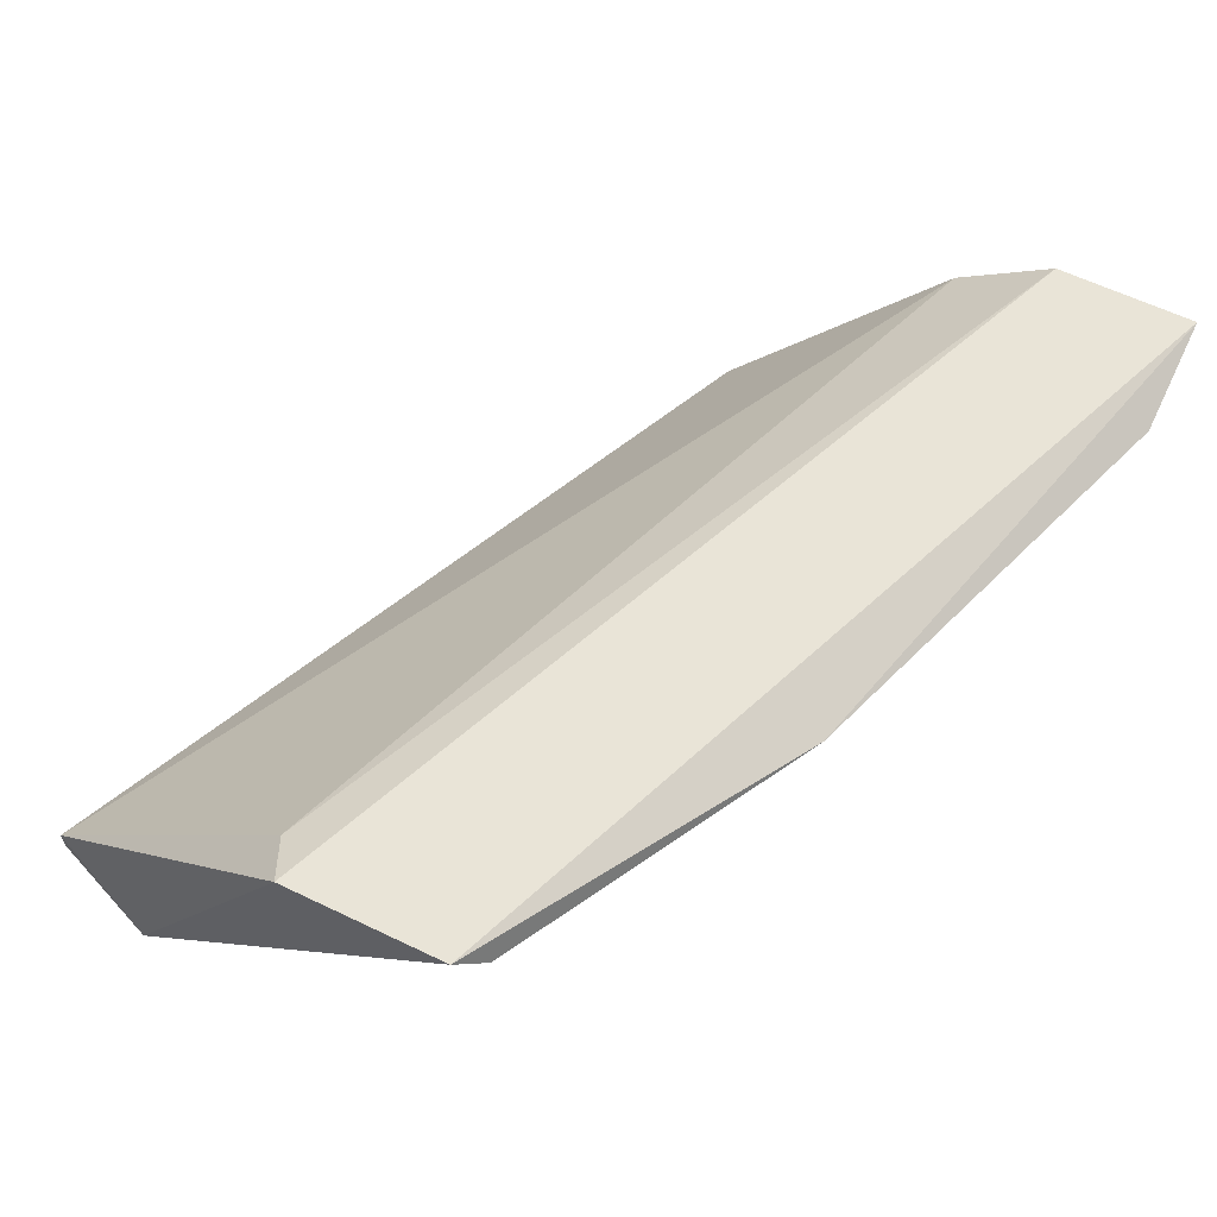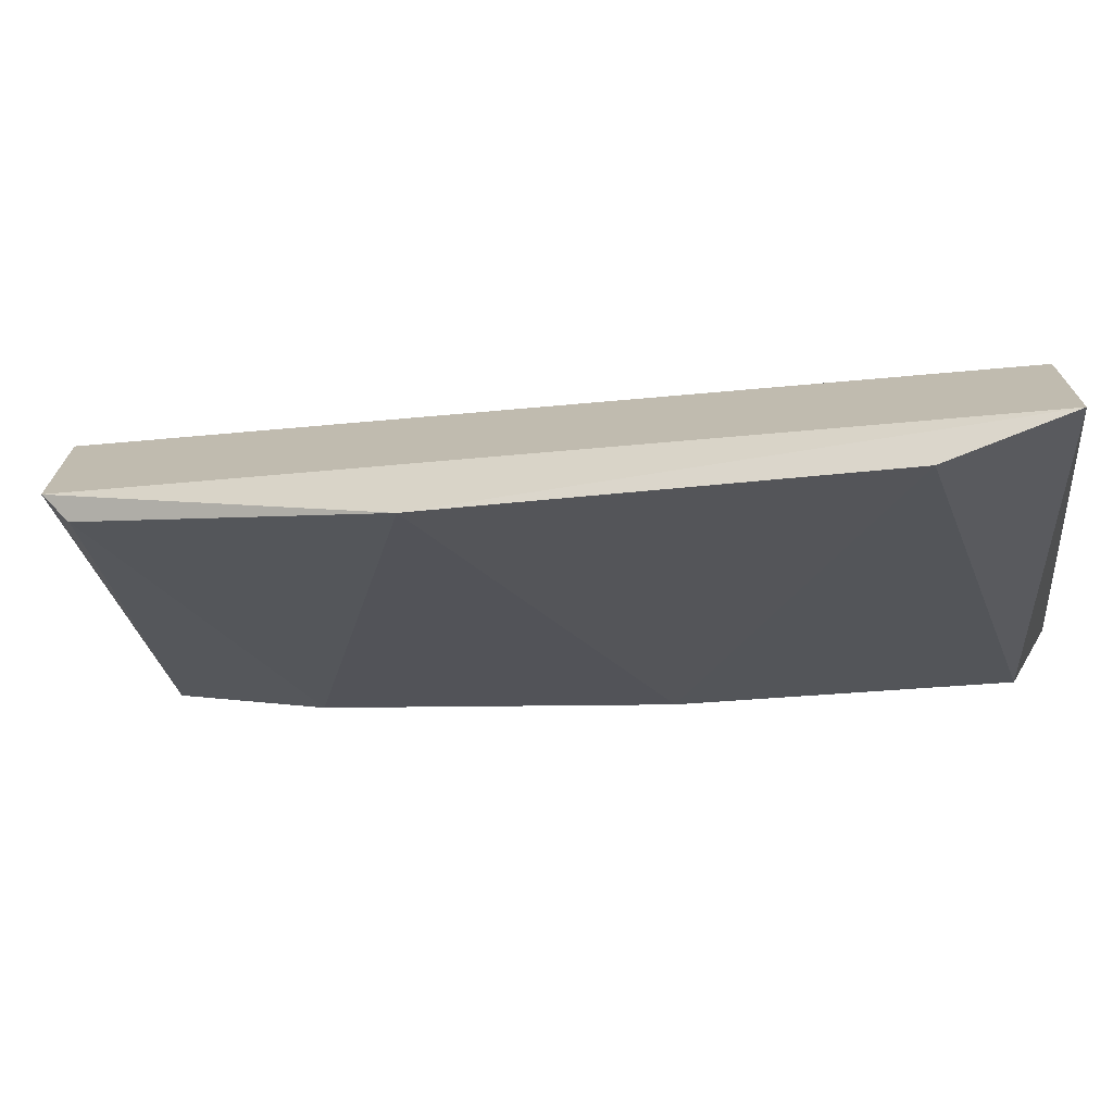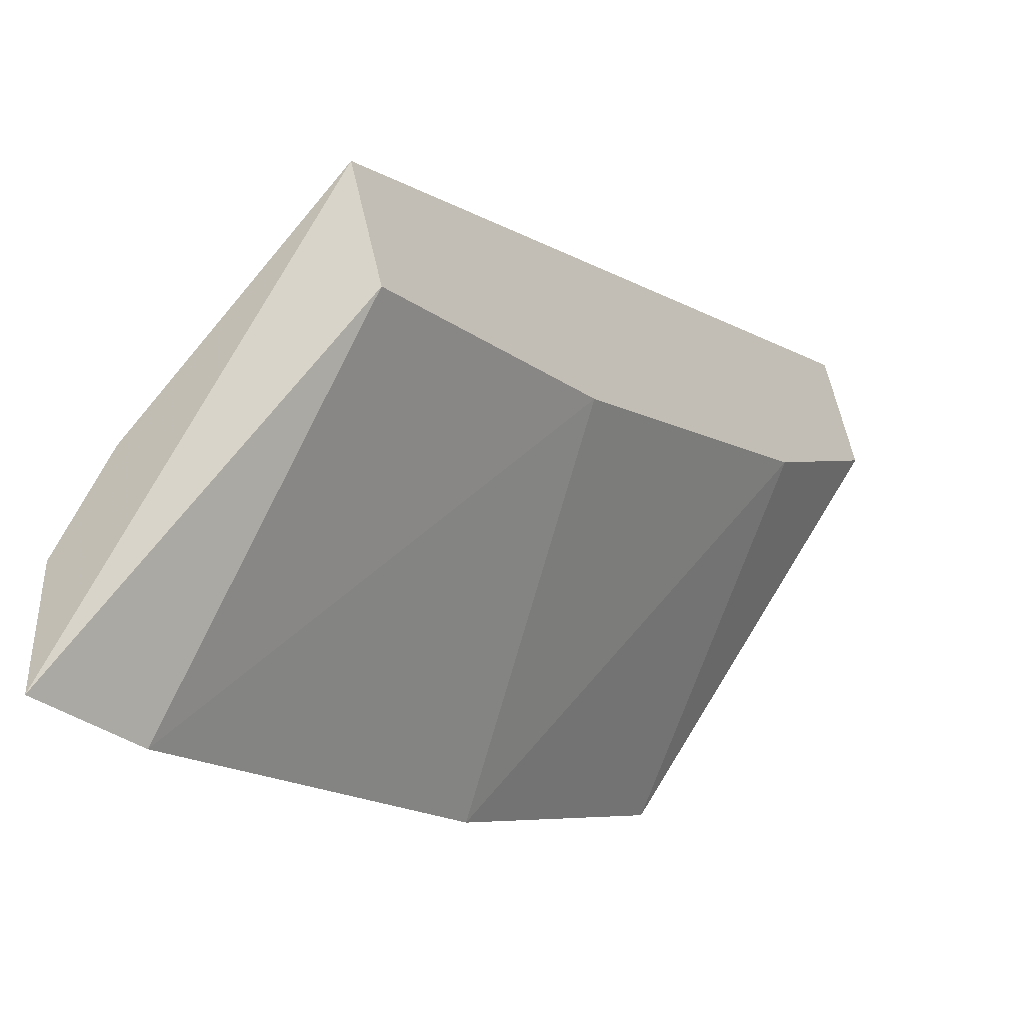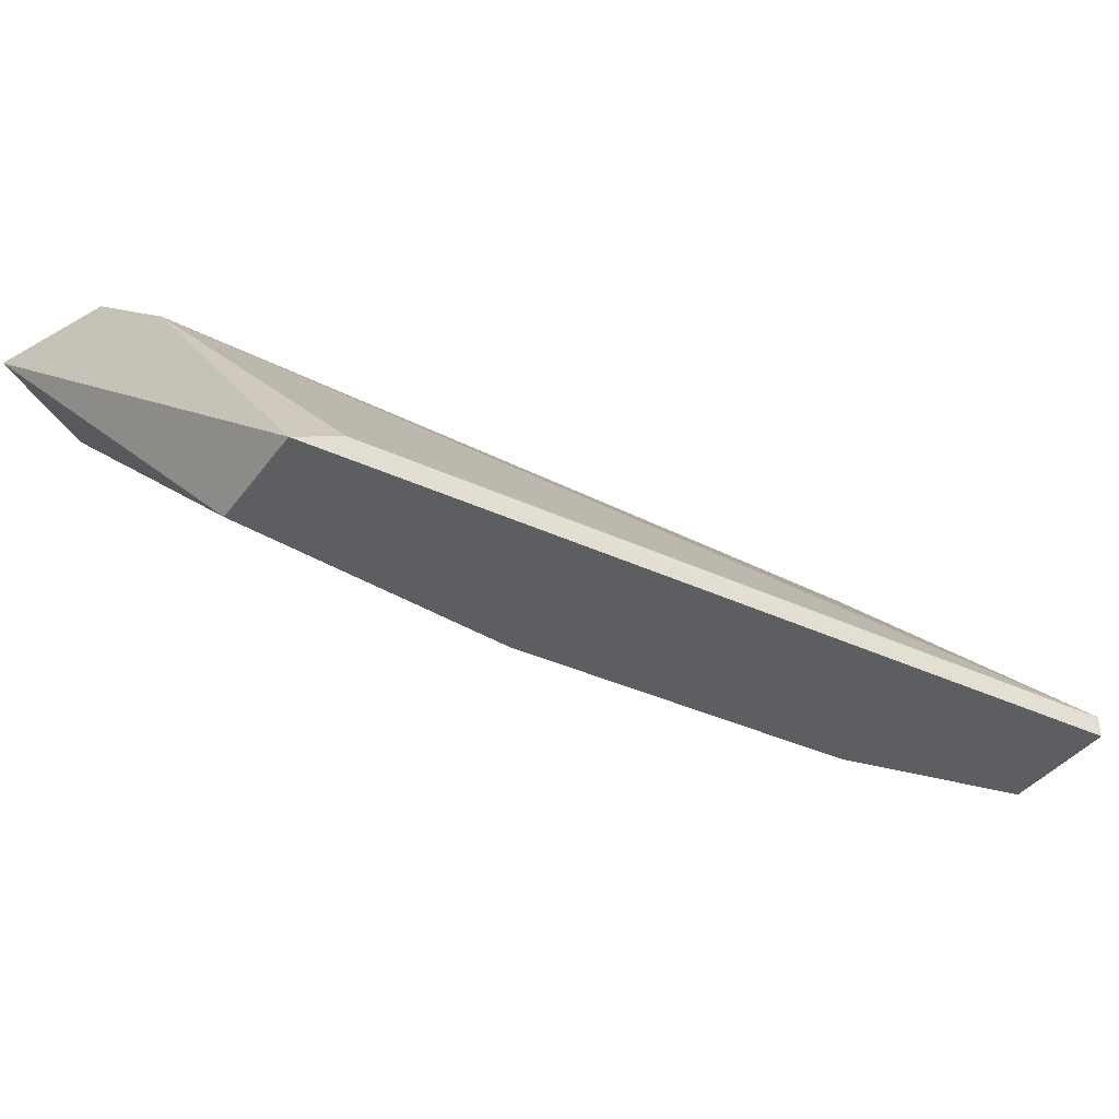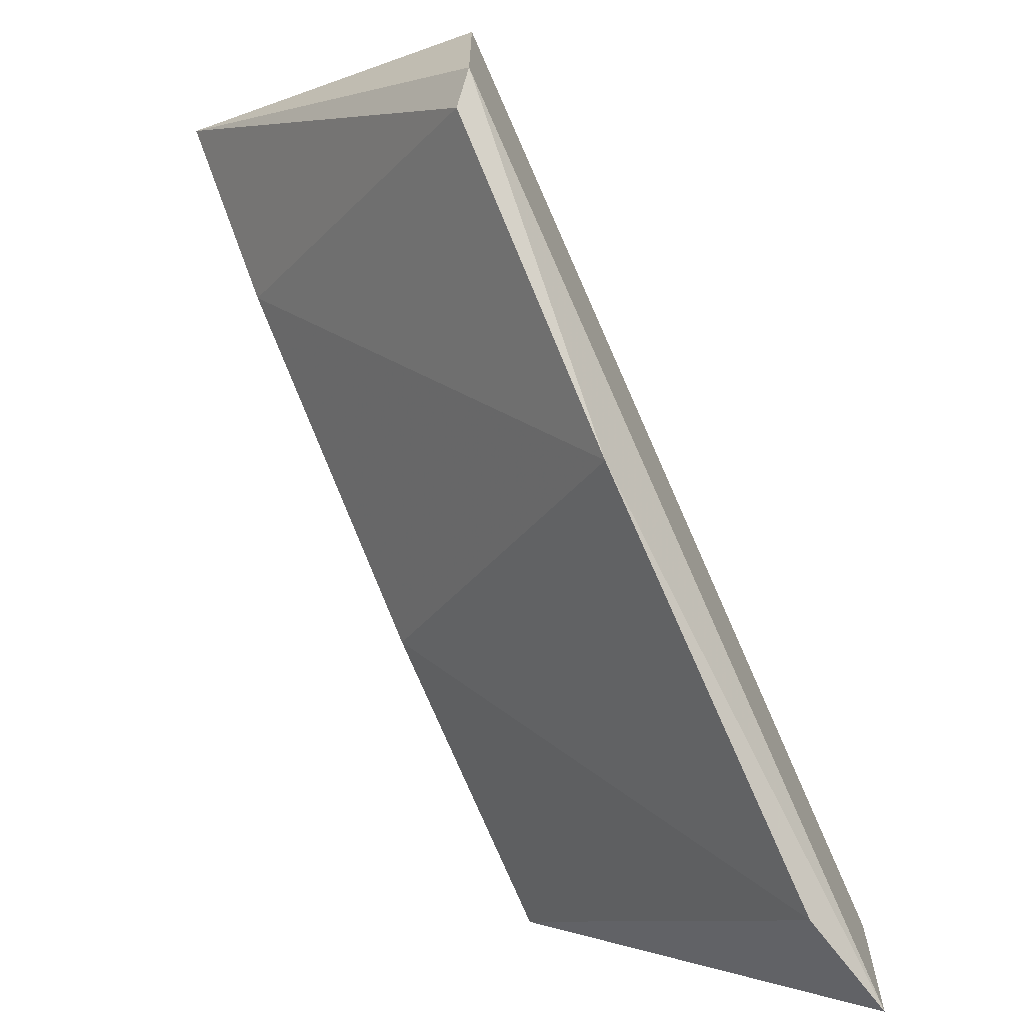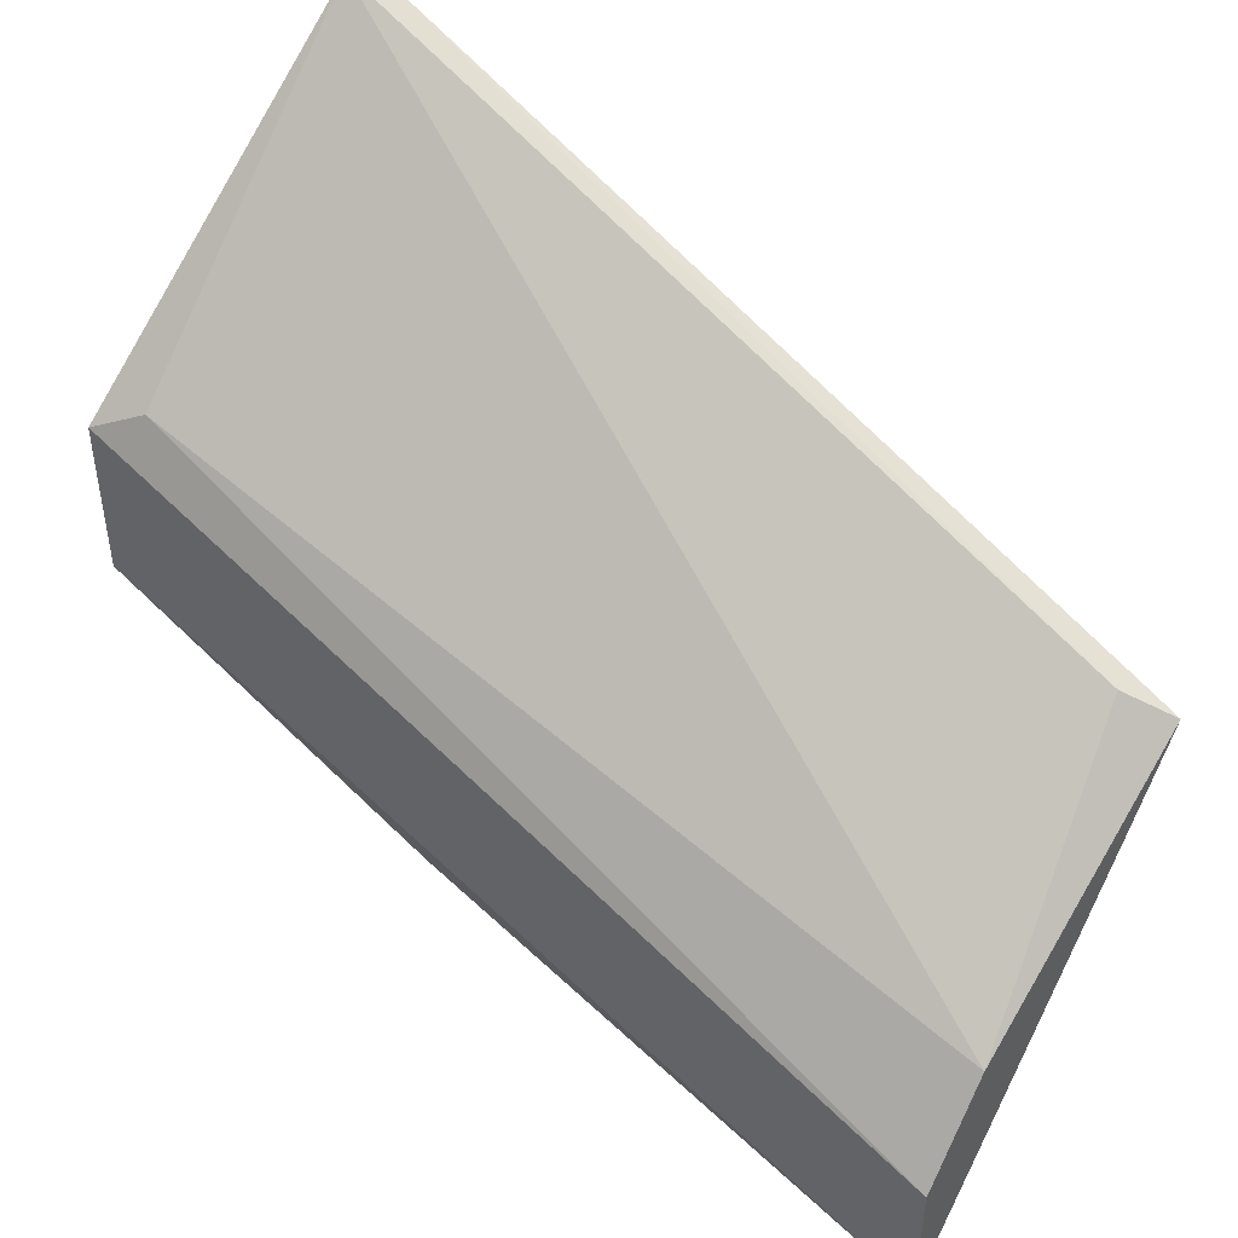
<metadata>
{"format":"obj","ext":"obj","renderer":"f3d","projection":"perspective","resolution":1024,"background":"white","views":[{"elev":61.0,"azim":-63.9,"up":"+Z"},{"elev":-72.5,"azim":10.8,"up":"+Y"},{"elev":-40.3,"azim":128.2,"up":"+Y"},{"elev":-39.4,"azim":125.6,"up":"+Z"},{"elev":-67.5,"azim":-64.5,"up":"+Y"},{"elev":46.1,"azim":37.3,"up":"+Y"}]}
</metadata>
<code>
v -0.04908 -0.09222 0.01065
v -0.05801 -0.0714 0.001727
v -0.05801 -0.0714 0.000984
v -0.03197 -0.0833 0.000984
v -0.03197 -0.09222 0.0114
v -0.0595 -0.08107 0.0114
v -0.05429 -0.07884 0.000984
v -0.03346 -0.08702 0.000984
v -0.03197 -0.09669 0.0114
v -0.0595 -0.08627 0.0114
v -0.03197 -0.08925 0.009164
v -0.0595 -0.07512 0.000984
v -0.0357 -0.09669 0.01065
v -0.04313 -0.08404 0.000984
v -0.05875 -0.08702 0.01065
v -0.05801 -0.08033 0.01065
v -0.03346 -0.08256 0.001727
f 7 8 14
f 13 1 14
f 8 13 14
f 7 1 15
f 1 10 15
f 12 7 15
f 11 2 16
f 2 6 16
f 6 5 16
f 5 11 16
f 3 2 17
f 4 3 17
f 2 11 17
f 10 12 15
f 1 7 14
f 8 9 13
f 10 6 12
f 9 1 13
f 11 4 17
f 3 4 7
f 8 4 9
f 4 5 9
f 5 6 9
f 7 4 8
f 9 6 10
f 5 4 11
f 2 3 12
f 6 2 12
f 3 7 12
f 1 9 10

</code>
